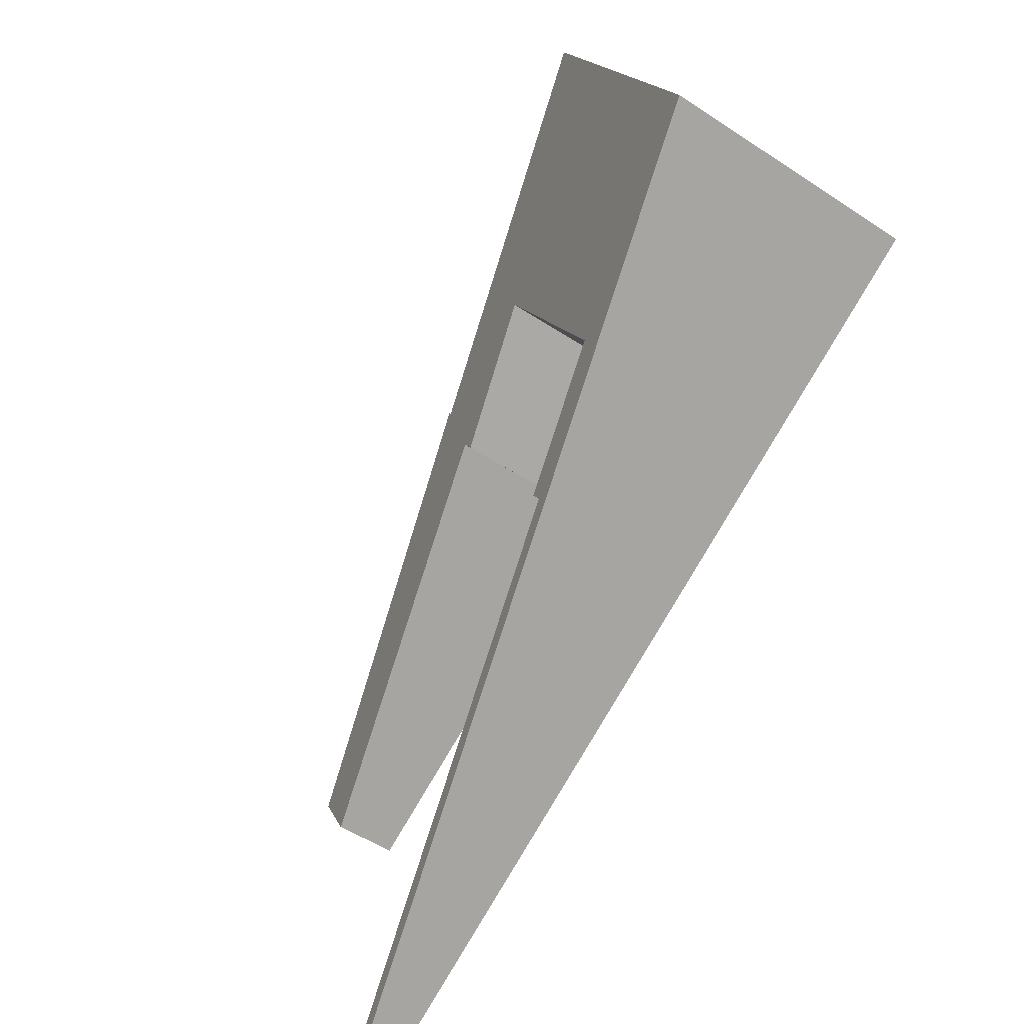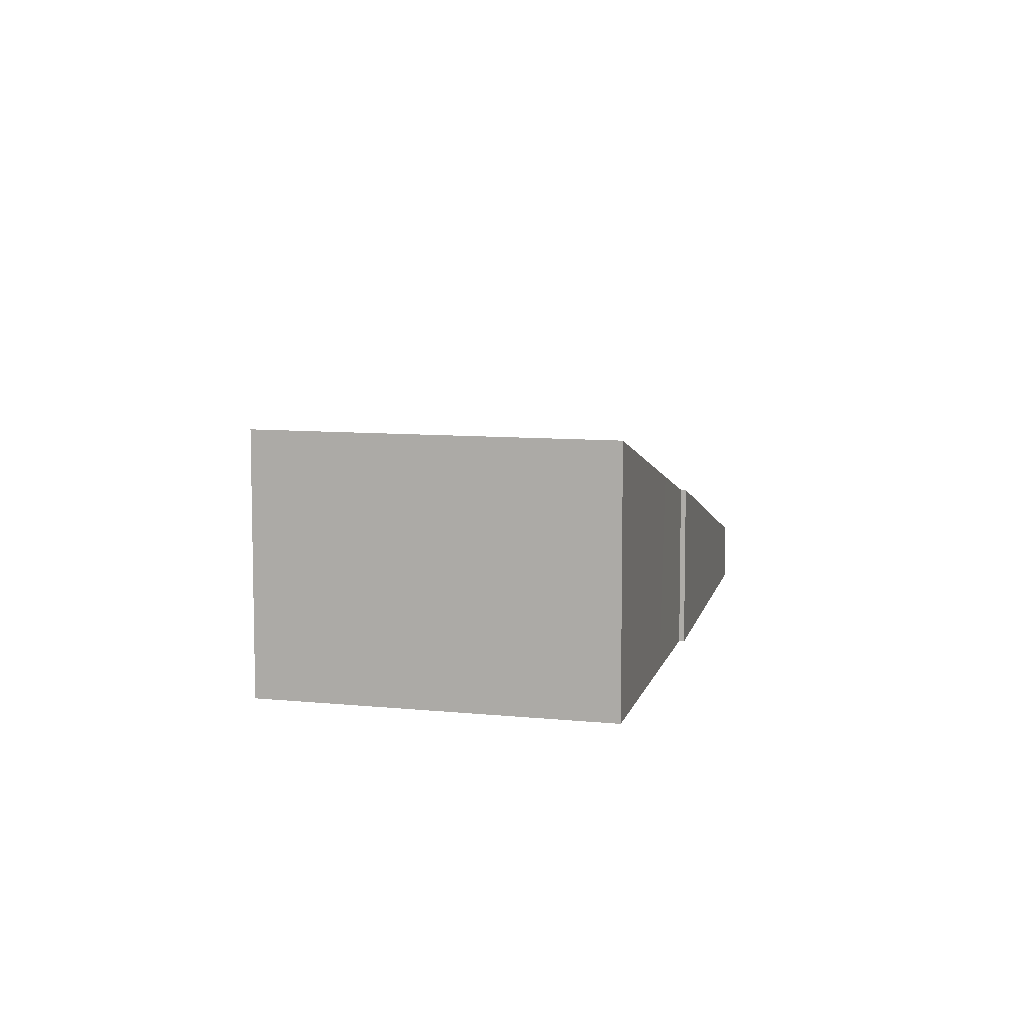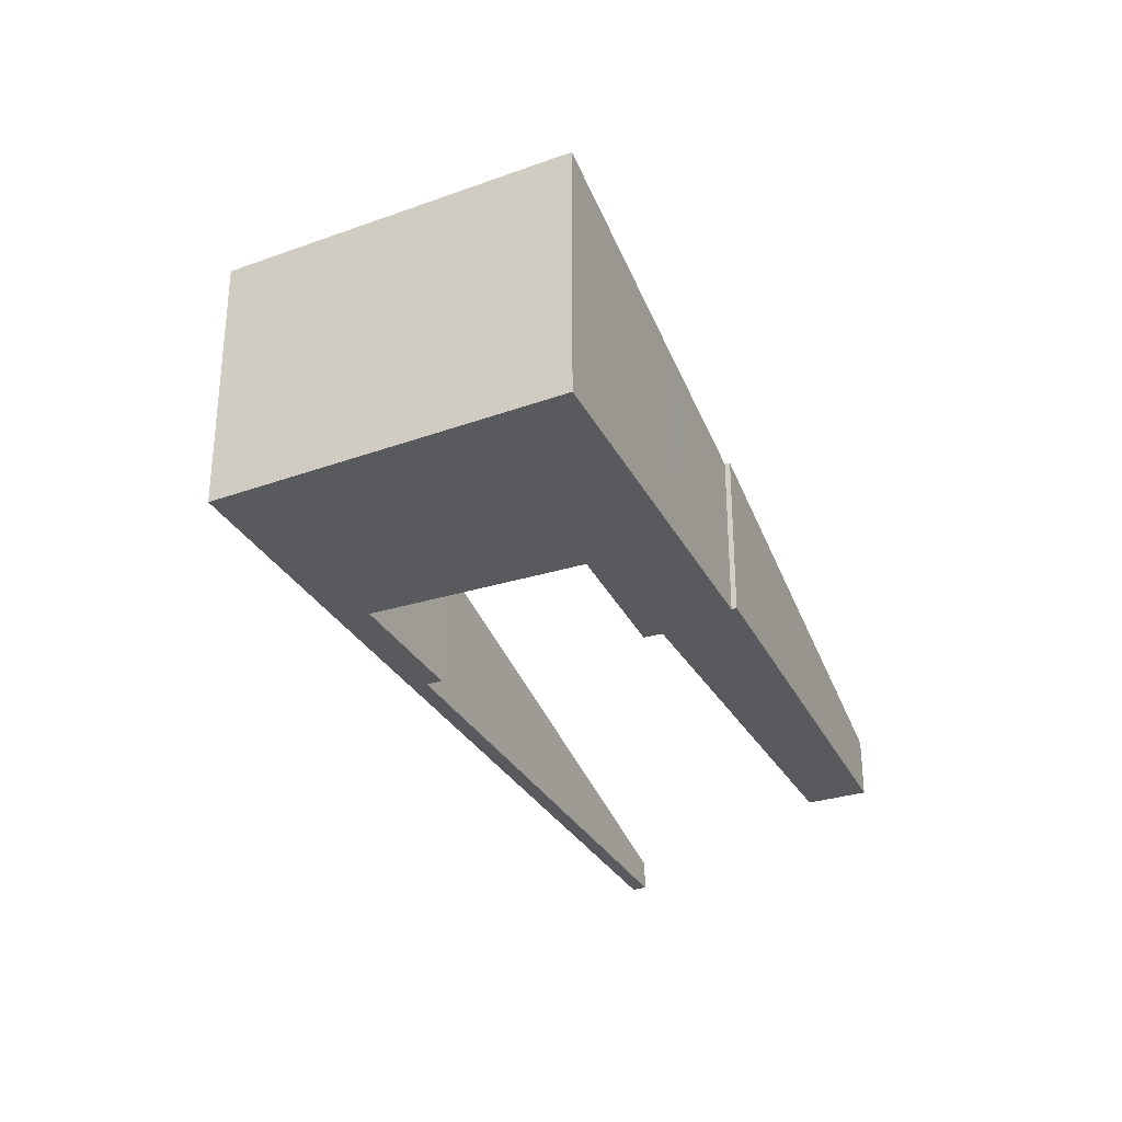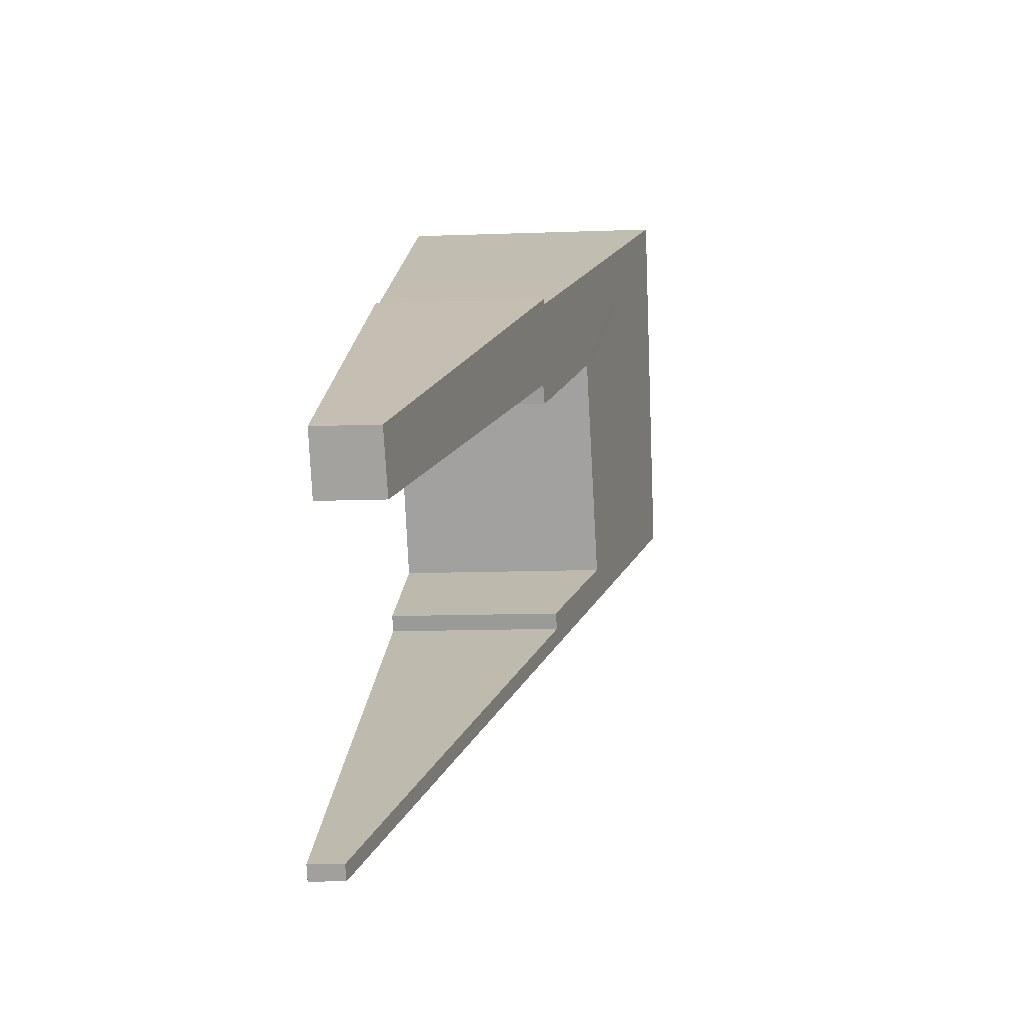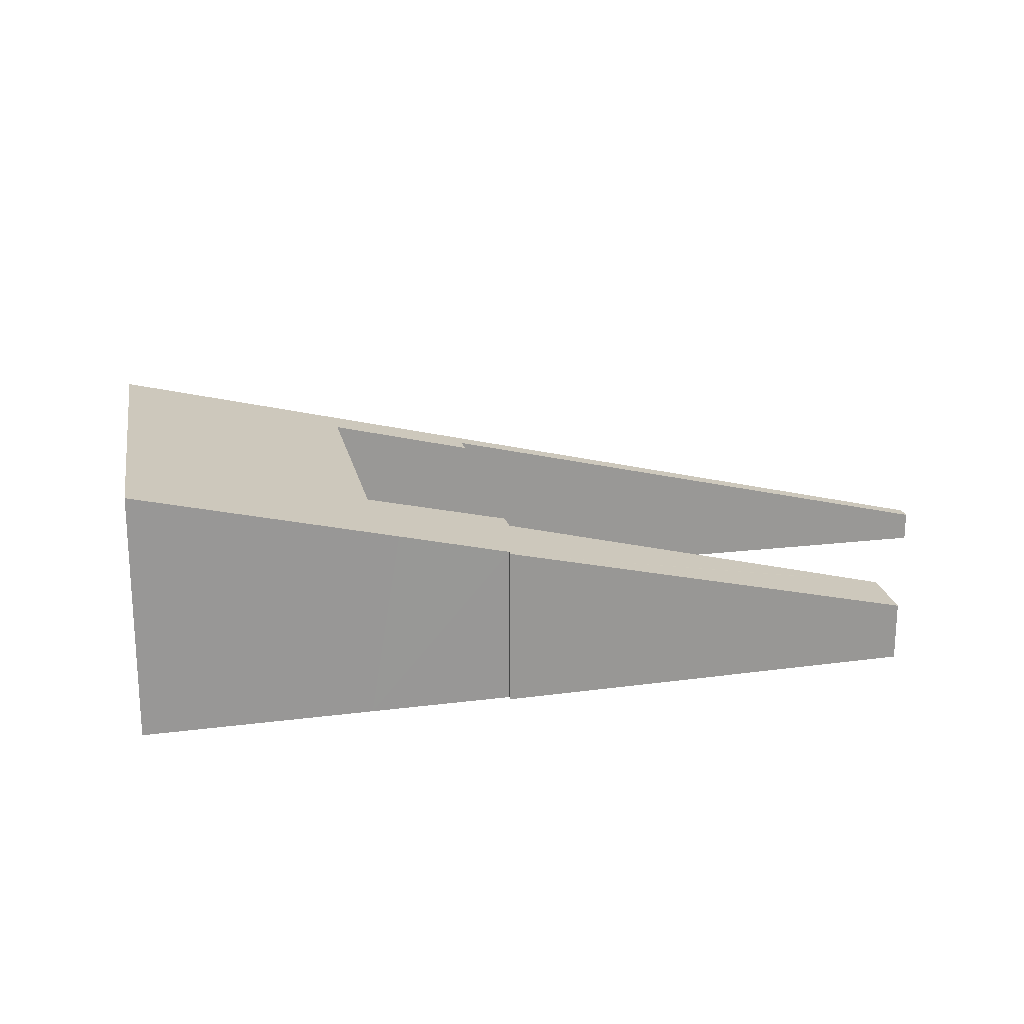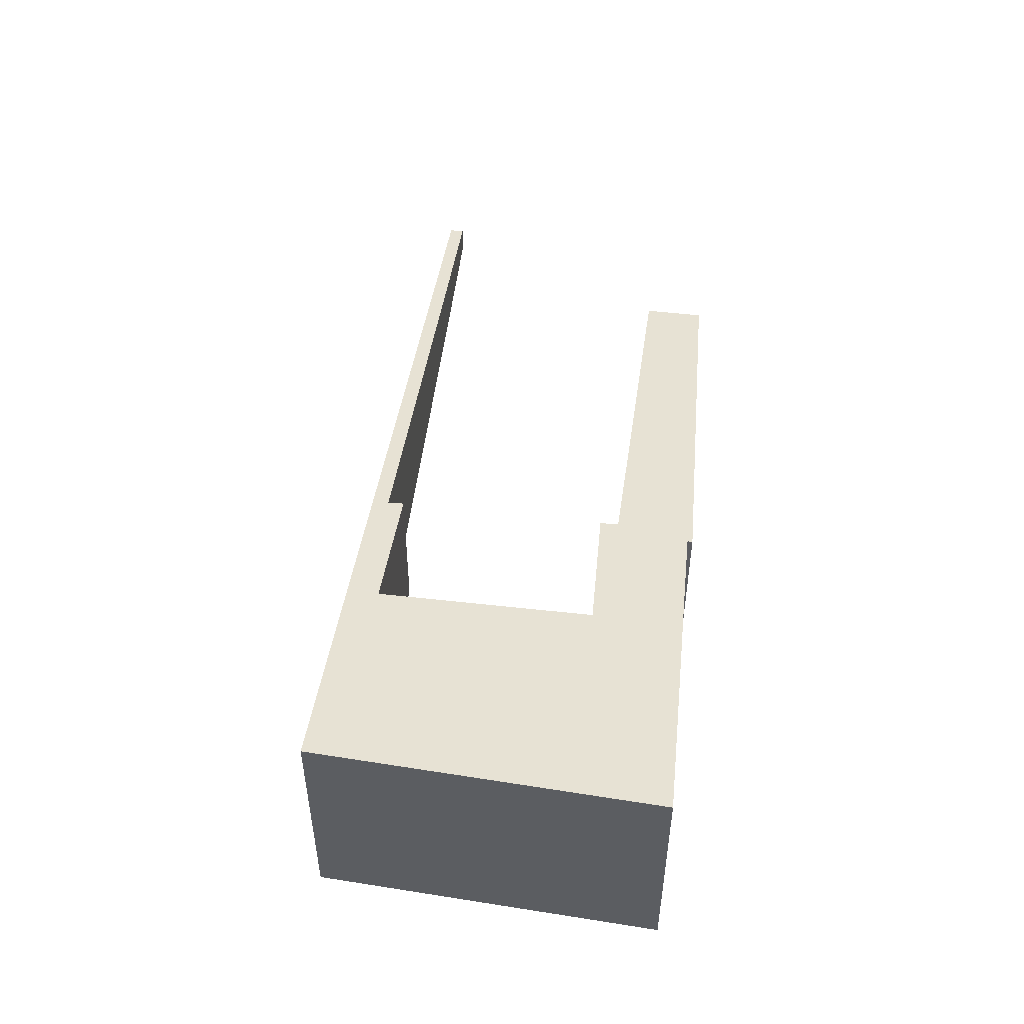
<metadata>
{"format":"obj","ext":"obj","renderer":"f3d","projection":"perspective","resolution":1024,"background":"white","views":[{"elev":-50.4,"azim":-126.0,"up":"+Z"},{"elev":8.0,"azim":-46.7,"up":"+Y"},{"elev":-31.6,"azim":-35.8,"up":"+Y"},{"elev":-13.4,"azim":94.8,"up":"+Z"},{"elev":21.7,"azim":17.8,"up":"+Y"},{"elev":52.6,"azim":-53.3,"up":"+Y"}]}
</metadata>
<code>
v  22.98 1.628 -2.605
v  22.14 1.652 -4.054
v  22.82 1.673 -2.507
v  13.14 4.418 3.447
v  21.98 1.697 -3.965
v  12.43 4.339 1.327
v  13.07 4.419 3.323
v  10.46 5.153 4.872
v  12.15 4.353 0.892
v  8.802 5.301 2.944
v  9.736 5.358 5.306
v  4.323 6.881 8.527
v  8.687 5.304 2.747
v  6.854 5.358 -0.379
v  5.775 5.389 -2.219
v  5.489 5.358 -3.071
v  0 6.881 4.213e-16
v  3.004 6.881 5.926
v  9.225 4.435 -4.128
v  8.979 4.447 -4.5
v  5.889 5.358 -2.282
v  7.142 4.899 -3.995
v  22.03 0.819 -11.87
v  21.83 0.826 -12.21
v  18.78 1.725 -10.02
v  21.83 7.476e-16 -12.21
v  22.03 7.267e-16 -11.87
v  22.14 2.482e-16 -4.054
v  22.98 1.595e-16 -2.605
v  12.15 -5.462e-17 0.892
v  12.43 -8.126e-17 1.327
v  8.802 -1.803e-16 2.944
v  5.775 1.359e-16 -2.219
v  8.687 -1.682e-16 2.747
v  6.854 2.321e-17 -0.379
v  8.979 2.755e-16 -4.5
v  9.225 2.528e-16 -4.128
v  7.142 2.446e-16 -3.995
v  5.489 1.88e-16 -3.071
v  0 0 0
v  21.98 2.428e-16 -3.965
v  3.004 -3.629e-16 5.926
v  4.323 -5.221e-16 8.527
v  13.07 -2.035e-16 3.323
v  13.14 -2.111e-16 3.447
v  9.736 -3.249e-16 5.306
v  10.46 -2.983e-16 4.872
v  22.82 1.535e-16 -2.507
v  5.889 1.397e-16 -2.282
v  18.78 6.137e-16 -10.02
g defaultobject
f 1 2 3
f 4 3 2
f 5 4 2
f 6 4 5
f 7 4 6
f 8 7 6
f 9 8 6
f 10 8 9
f 11 8 10
f 12 11 10
f 13 12 10
f 14 12 13
f 15 12 14
f 16 12 15
f 17 12 16
f 18 12 17
f 19 20 21
f 22 21 20
f 16 21 22
f 15 21 16
f 23 24 25
f 22 25 24
f 20 25 22
f 23 26 24
f 26 23 27
f 1 28 2
f 28 1 29
f 6 30 9
f 30 6 31
f 32 13 10
f 13 32 14
f 14 32 15
f 15 32 33
f 33 32 34
f 33 34 35
f 19 36 20
f 36 19 37
f 26 22 24
f 22 26 38
f 22 38 16
f 16 38 39
f 16 39 17
f 17 39 40
f 5 31 6
f 31 5 2
f 31 2 28
f 31 28 41
f 9 32 10
f 32 9 30
f 40 18 17
f 18 40 12
f 12 40 42
f 12 42 43
f 44 4 7
f 4 44 45
f 43 11 12
f 11 43 46
f 11 46 8
f 8 46 7
f 7 46 44
f 44 46 47
f 45 3 4
f 3 45 48
f 3 48 1
f 1 48 29
f 33 21 15
f 21 33 19
f 19 33 37
f 37 33 49
f 36 25 20
f 25 36 50
f 25 50 23
f 23 50 27
f 27 50 26
f 38 26 50
f 36 38 50
f 37 49 36
f 38 36 49
f 39 38 49
f 33 39 49
f 29 48 28
f 45 28 48
f 41 28 45
f 31 41 45
f 44 31 45
f 47 31 44
f 30 31 47
f 32 30 47
f 46 32 47
f 43 32 46
f 34 32 43
f 35 34 43
f 33 35 43
f 39 33 43
f 40 39 43
f 42 40 43

</code>
